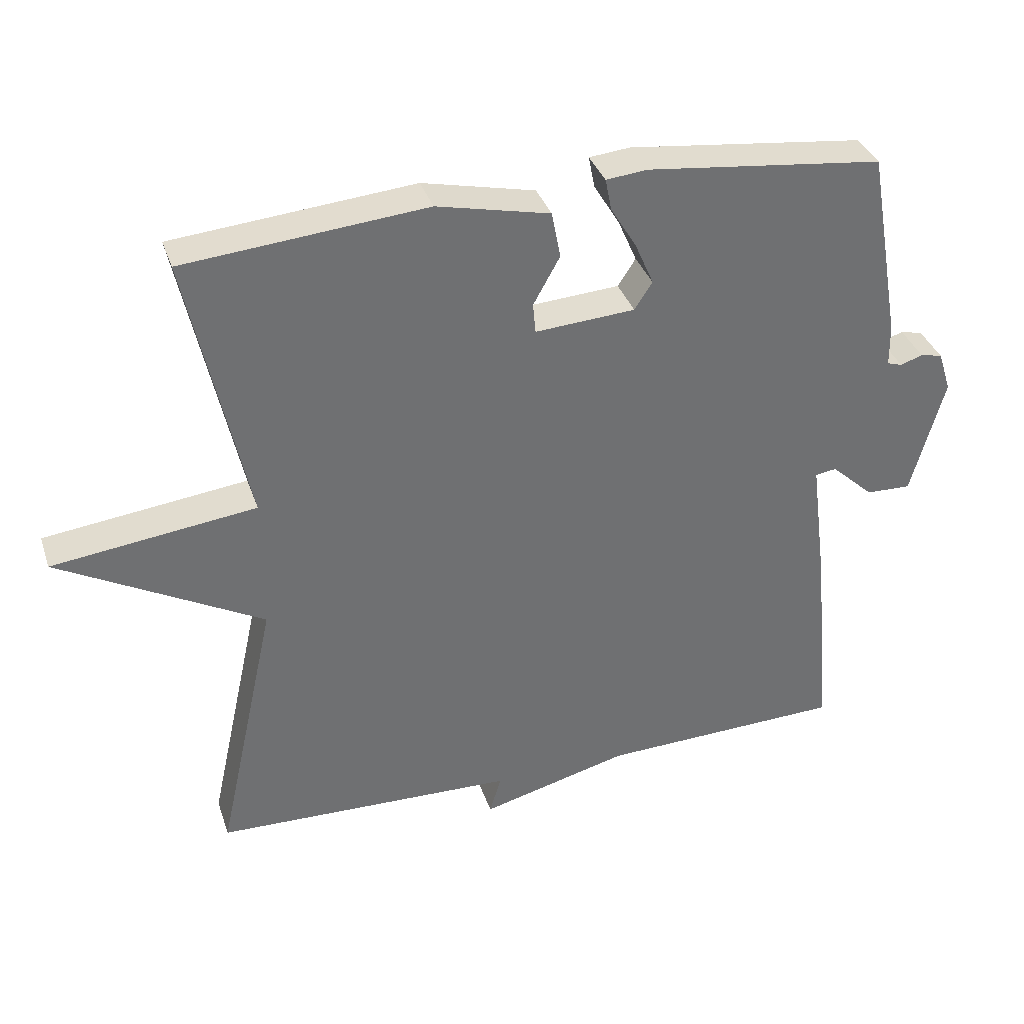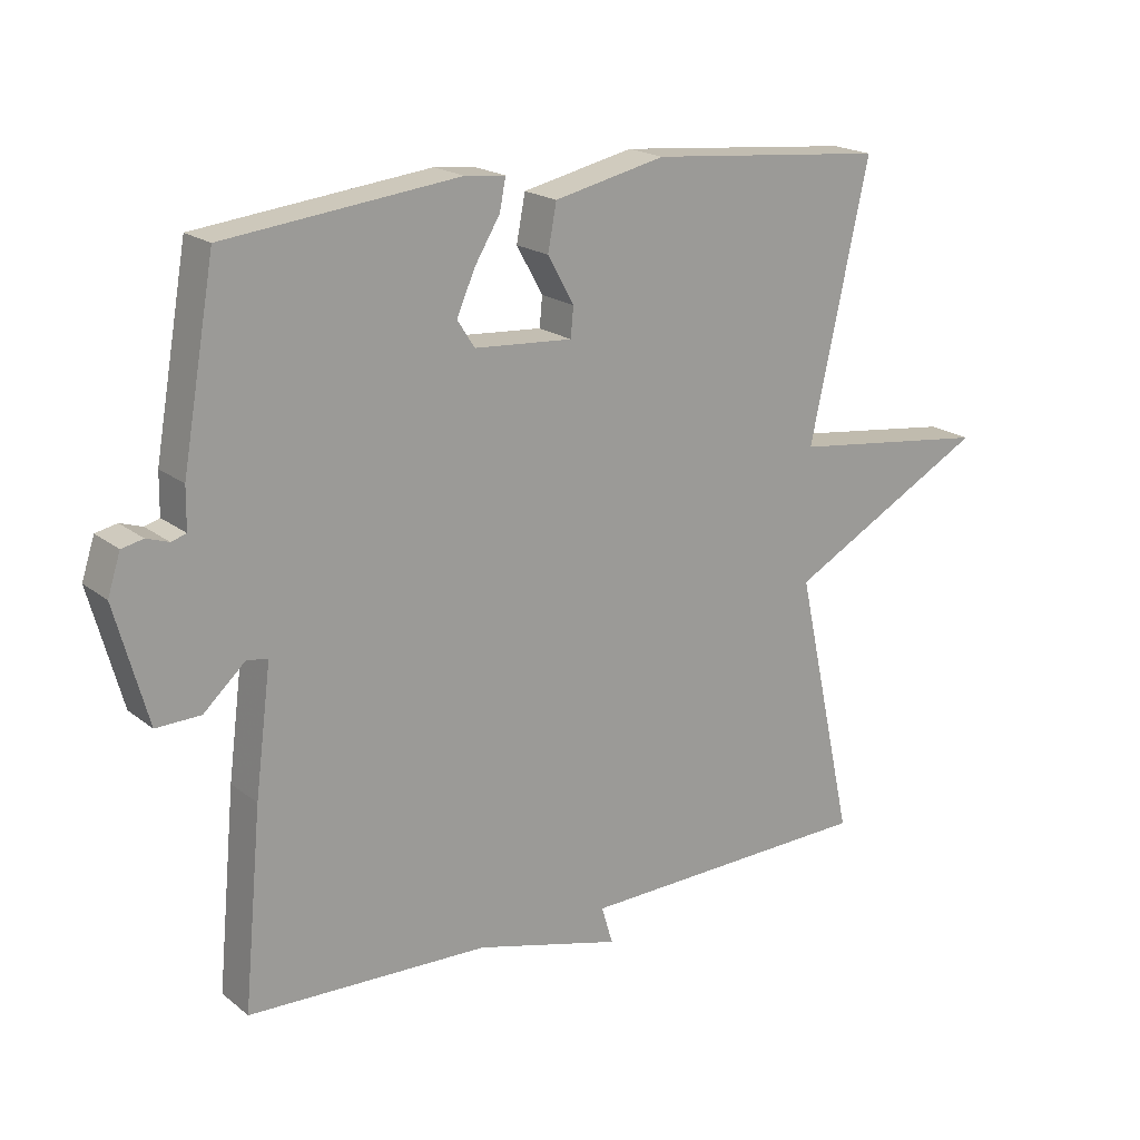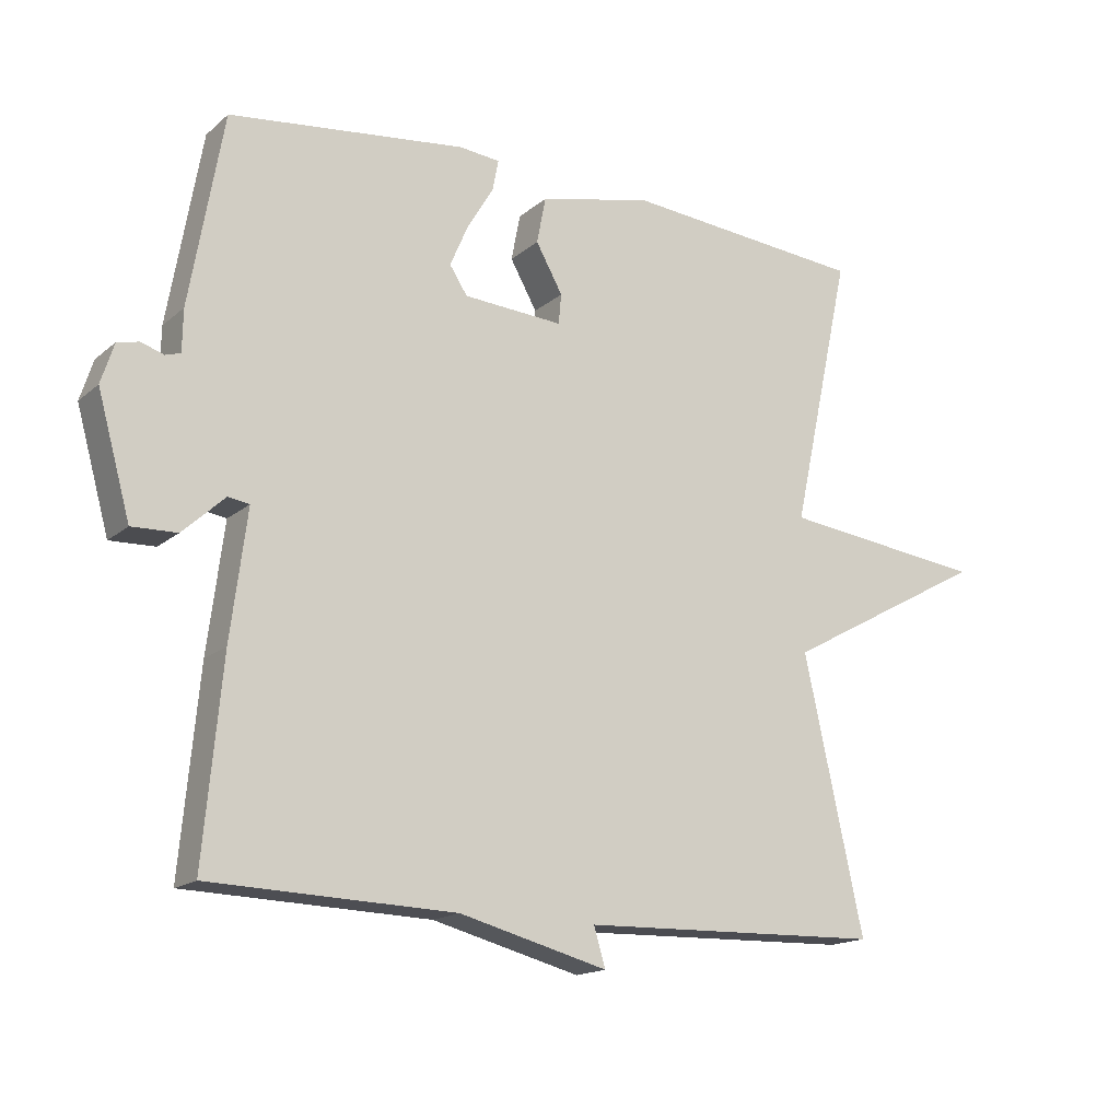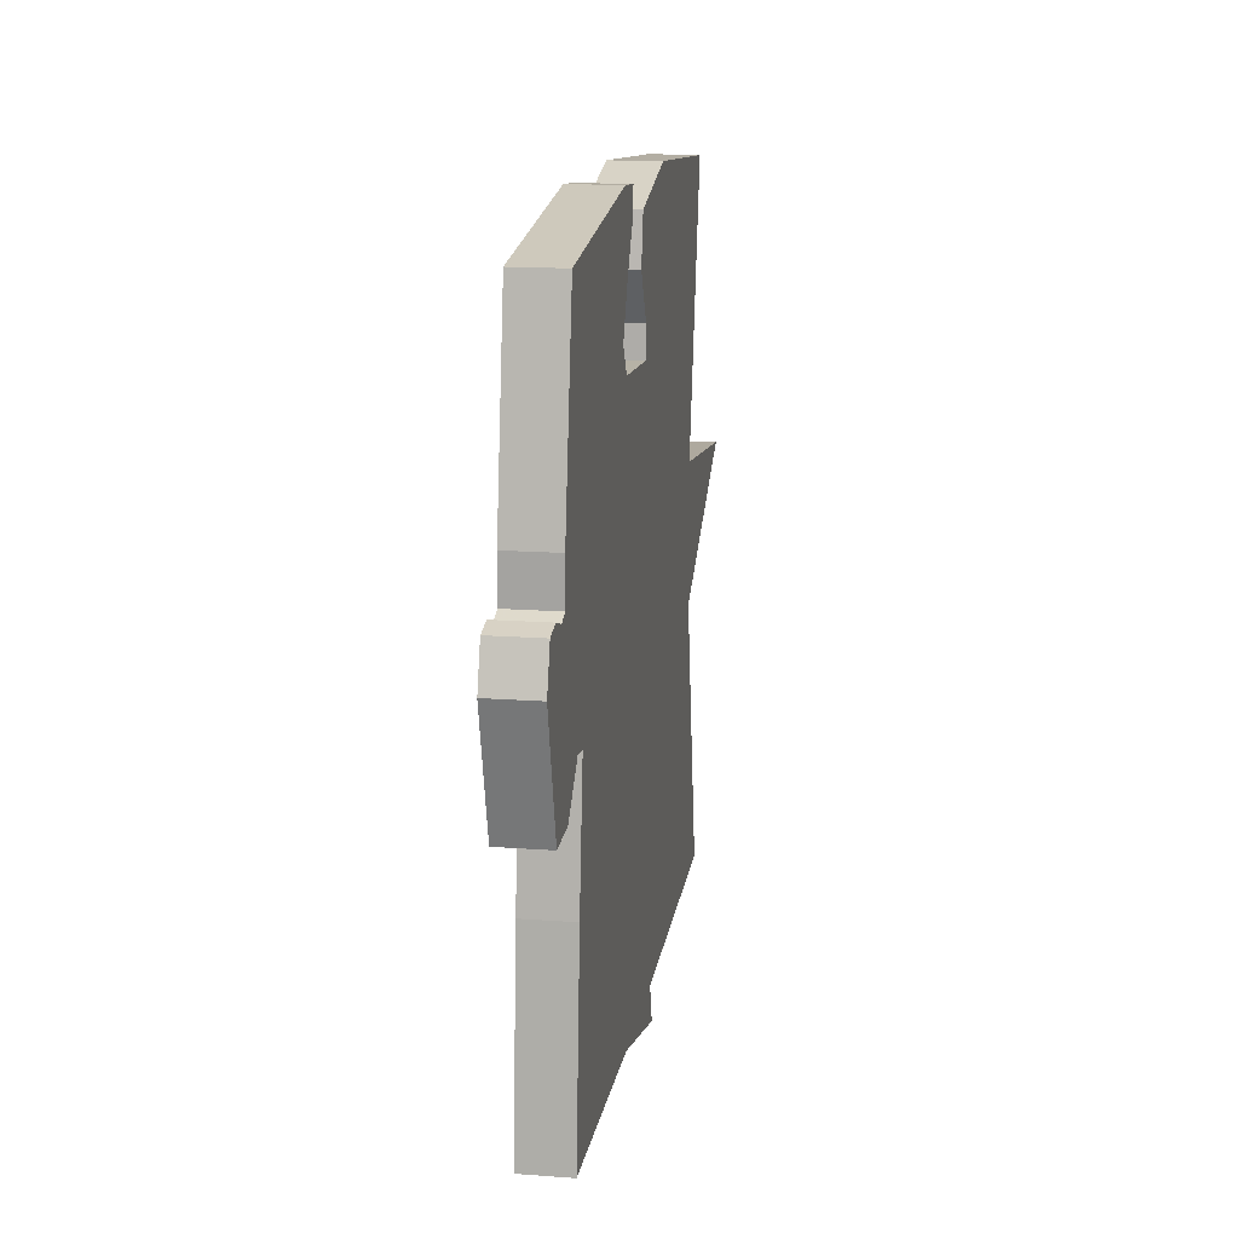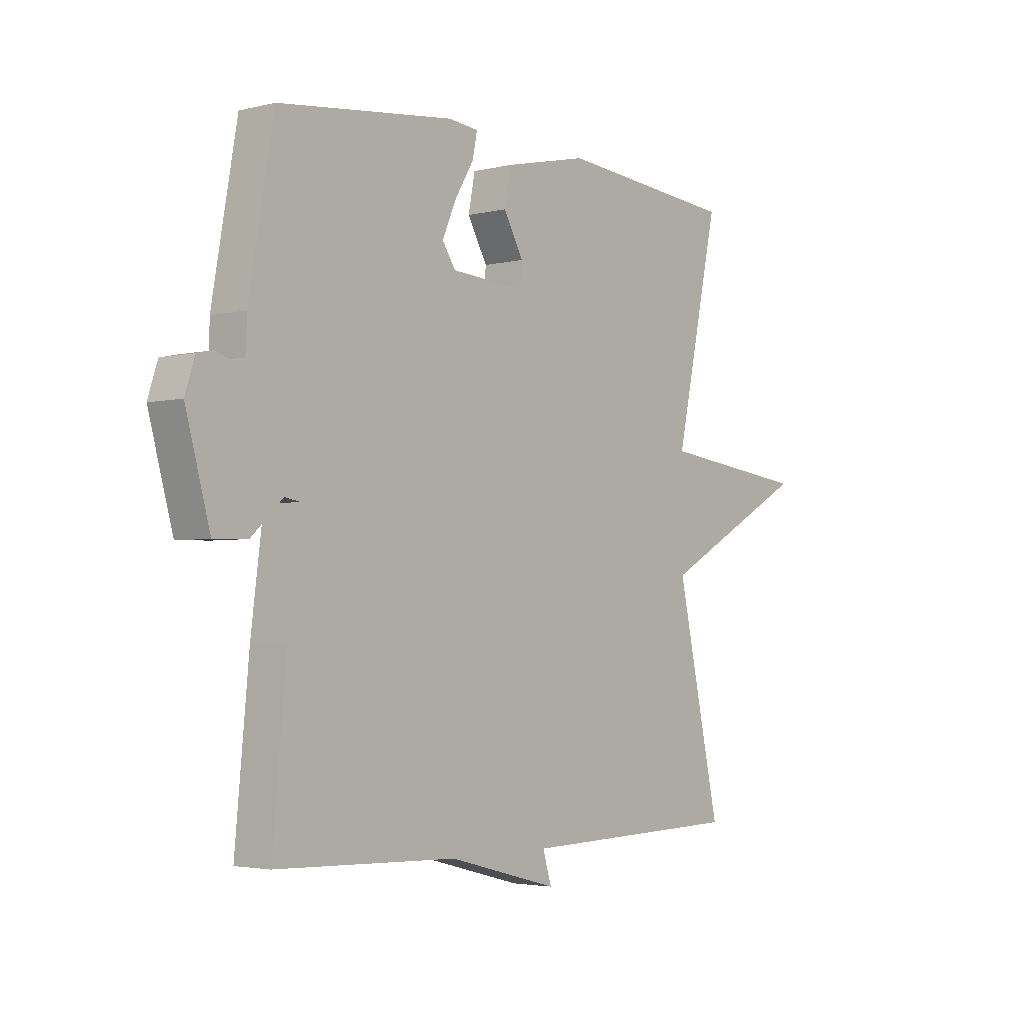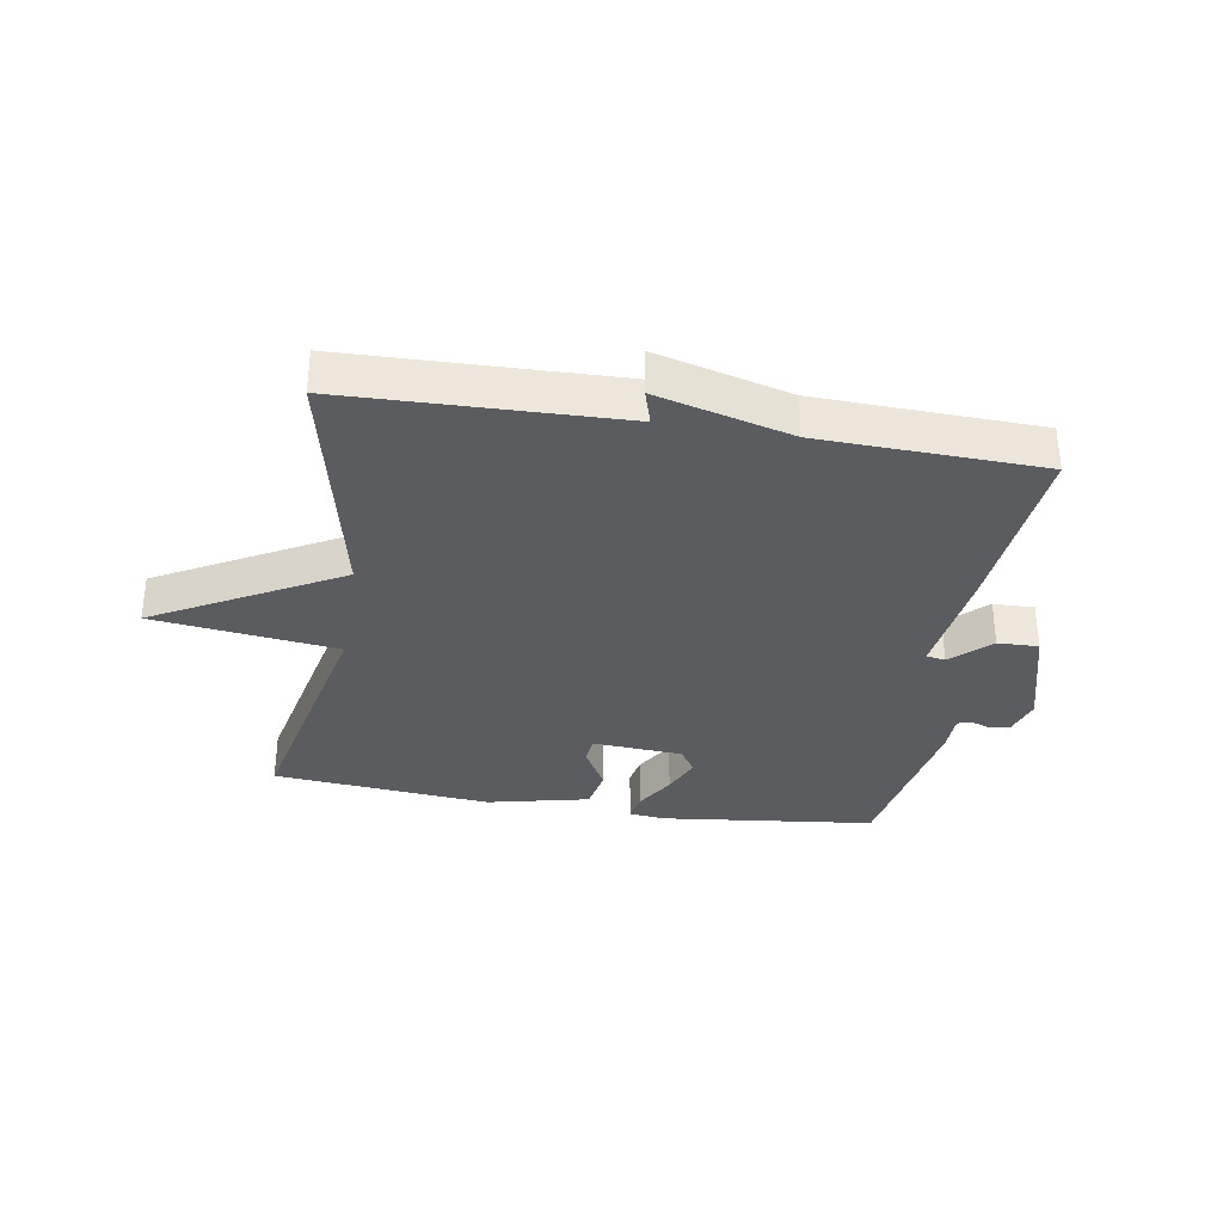
<metadata>
{"format":"obj","ext":"obj","renderer":"f3d","projection":"perspective","resolution":1024,"background":"white","views":[{"elev":35.5,"azim":162.6,"up":"+Z"},{"elev":19.4,"azim":-35.2,"up":"+Z"},{"elev":-16.2,"azim":-31.5,"up":"+Z"},{"elev":16.0,"azim":-81.1,"up":"+Z"},{"elev":-3.2,"azim":-50.2,"up":"+Z"},{"elev":-33.6,"azim":170.7,"up":"+Y"}]}
</metadata>
<code>
v 0.5 0.07 -0.5
v 0.058 0.07 -0.512
v 0.075 0.07 -0.569
v -0.142 0.07 -0.512
v -0.5 0.07 -0.5
v -0.473 0.07 -0.21
v -0.449 0.07 -0.023
v -0.48 0.07 -0.018
v -0.542 0.07 -0.075
v -0.608 0.07 -0.077
v -0.656 0.07 0.097
v -0.637 0.07 0.156
v -0.605 0.07 0.163
v -0.572 0.07 0.152
v -0.55 0.07 0.159
v -0.549 0.07 0.22
v -0.5 0.07 0.5
v -0.154 0.07 0.54
v -0.094 0.07 0.534
v -0.103 0.07 0.488
v -0.141 0.07 0.425
v -0.168 0.07 0.363
v -0.142 0.07 0.323
v 0.004 0.07 0.313
v 0.008 0.07 0.357
v -0.031 0.07 0.427
v -0.018 0.07 0.495
v 0.147 0.07 0.532
v 0.5 0.07 0.5
v 0.413 0.07 0.099
v 0.711 0.07 0.062
v 0.413 0.07 -0.101
v 0.5 0 -0.5
v 0.058 0 -0.512
v 0.075 0 -0.569
v -0.142 0 -0.512
v -0.5 0 -0.5
v -0.473 0 -0.21
v -0.449 0 -0.023
v -0.48 0 -0.018
v -0.542 0 -0.075
v -0.608 0 -0.077
v -0.656 0 0.097
v -0.637 0 0.156
v -0.605 0 0.163
v -0.572 0 0.152
v -0.55 0 0.159
v -0.549 0 0.22
v -0.5 0 0.5
v -0.154 0 0.54
v -0.094 0 0.534
v -0.103 0 0.488
v -0.141 0 0.425
v -0.168 0 0.363
v -0.142 0 0.323
v 0.004 0 0.313
v 0.008 0 0.357
v -0.031 0 0.427
v -0.018 0 0.495
v 0.147 0 0.532
v 0.5 0 0.5
v 0.413 0 0.099
v 0.711 0 0.062
v 0.413 0 -0.101
f 30 31 32
f 28 29 30
f 27 28 30
f 26 27 30
f 25 26 30
f 24 25 30 32
f 32 1 2
f 24 32 2
f 23 24 2
f 19 20 21
f 18 19 21
f 17 18 21
f 16 17 21
f 15 16 21
f 15 21 22
f 12 13 14
f 11 12 14
f 10 11 14
f 9 10 14
f 8 9 14
f 7 8 14 15
f 4 5 6 7
f 4 7 15
f 3 4 15
f 2 3 15
f 2 15 22 23
f 64 63 62
f 62 61 60
f 62 60 59
f 62 59 58
f 62 58 57
f 64 62 57 56
f 34 33 64
f 34 64 56
f 34 56 55
f 53 52 51
f 53 51 50
f 53 50 49
f 53 49 48
f 53 48 47
f 54 53 47
f 46 45 44
f 46 44 43
f 46 43 42
f 46 42 41
f 46 41 40
f 47 46 40 39
f 39 38 37 36
f 47 39 36
f 47 36 35
f 47 35 34
f 55 54 47 34
f 1 33 34 2
f 2 34 35 3
f 3 35 36 4
f 4 36 37 5
f 5 37 38 6
f 6 38 39 7
f 7 39 40 8
f 8 40 41 9
f 9 41 42 10
f 10 42 43 11
f 11 43 44 12
f 12 44 45 13
f 13 45 46 14
f 14 46 47 15
f 15 47 48 16
f 16 48 49 17
f 17 49 50 18
f 18 50 51 19
f 19 51 52 20
f 20 52 53 21
f 21 53 54 22
f 22 54 55 23
f 23 55 56 24
f 24 56 57 25
f 25 57 58 26
f 26 58 59 27
f 27 59 60 28
f 28 60 61 29
f 29 61 62 30
f 30 62 63 31
f 31 63 64 32
f 32 64 33 1

</code>
